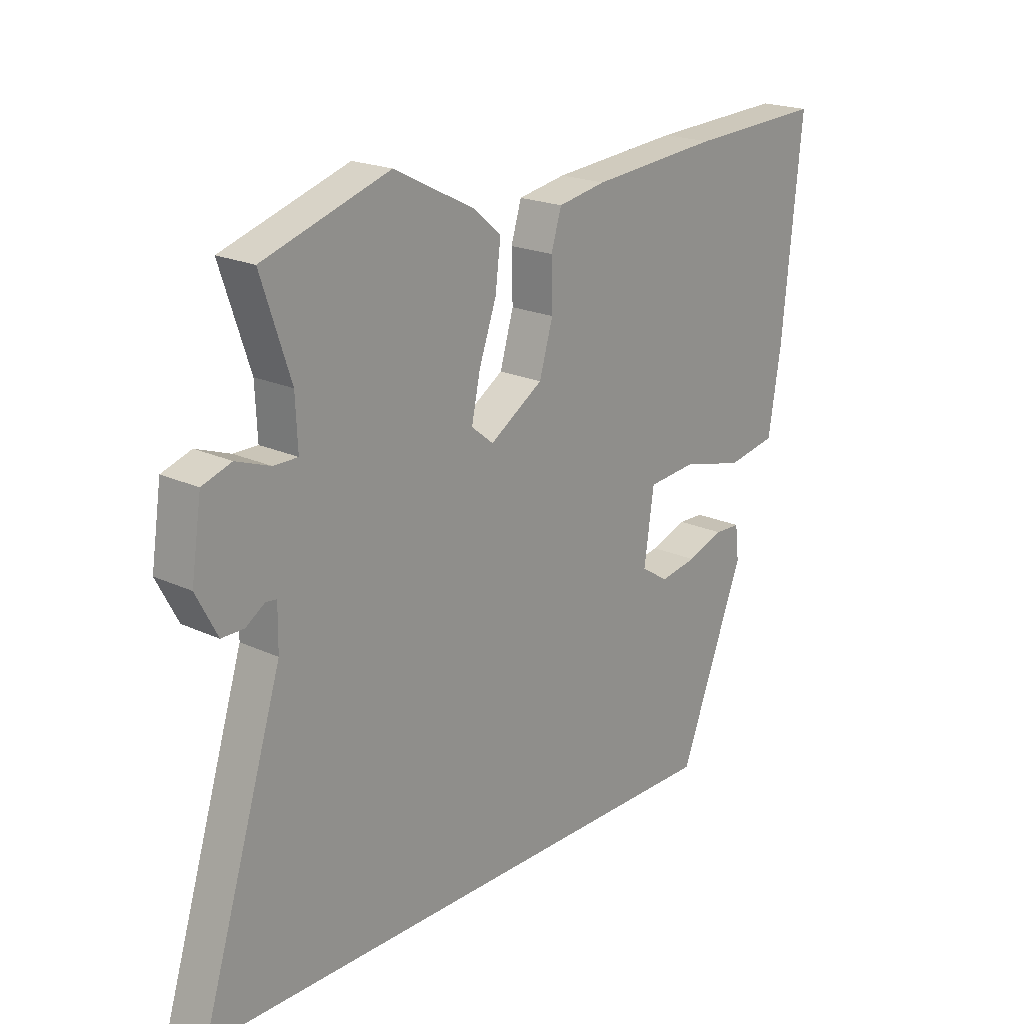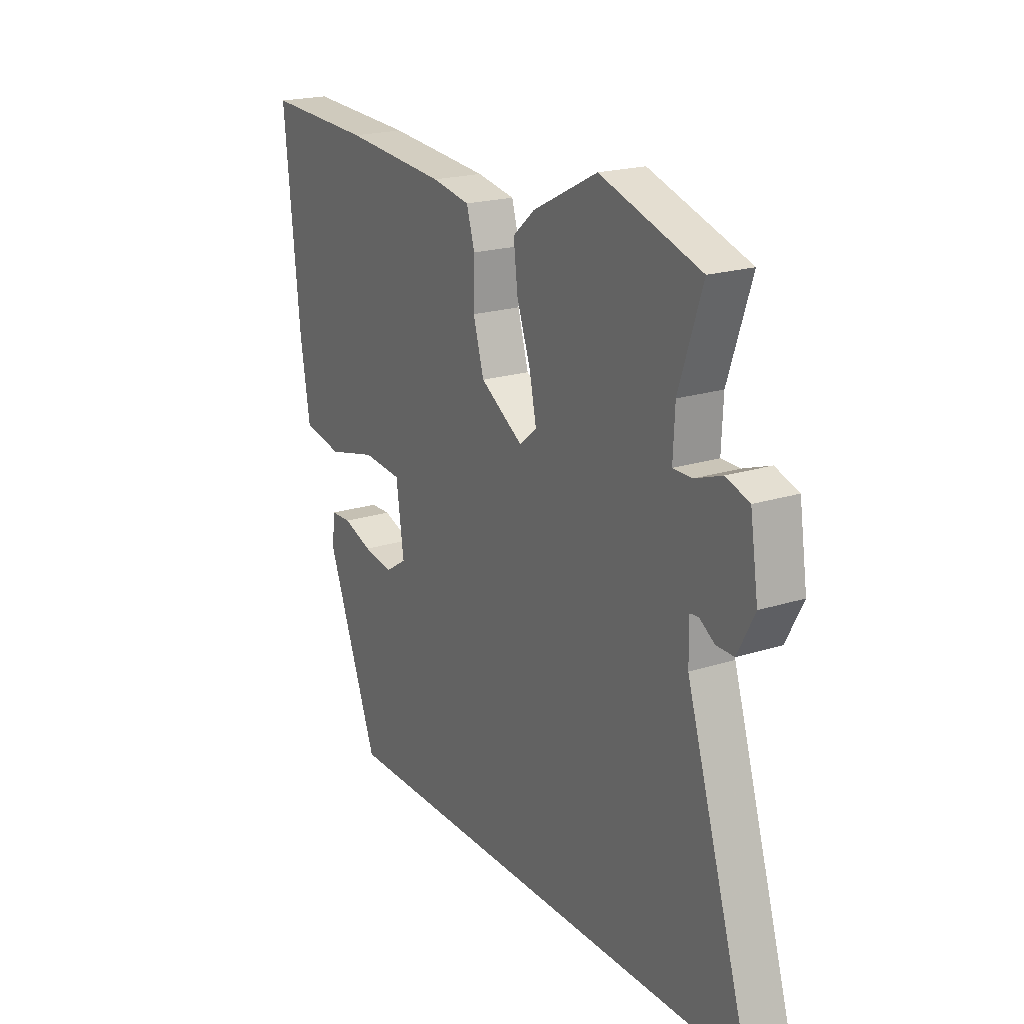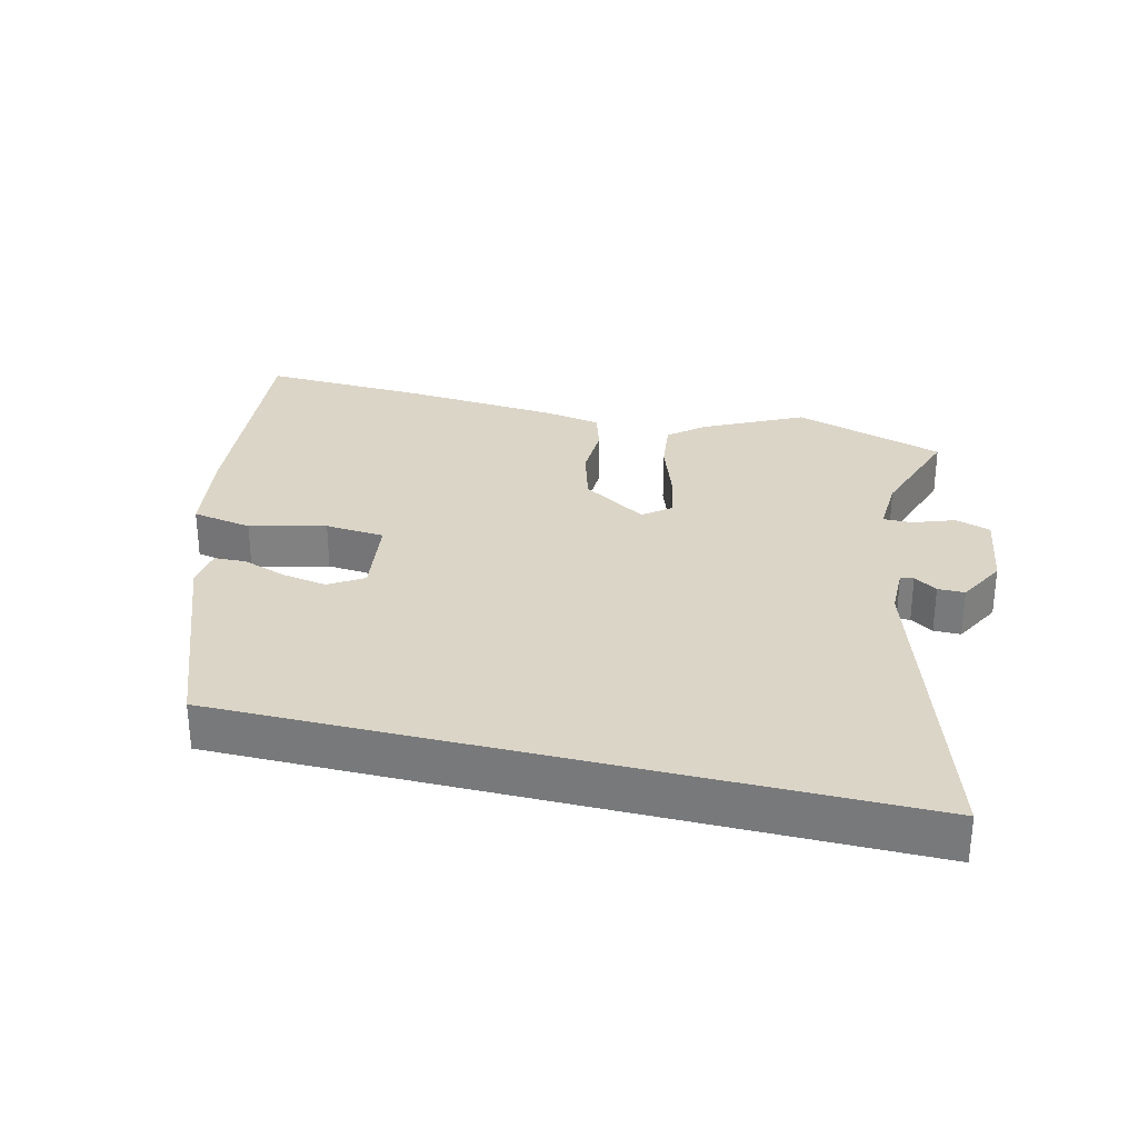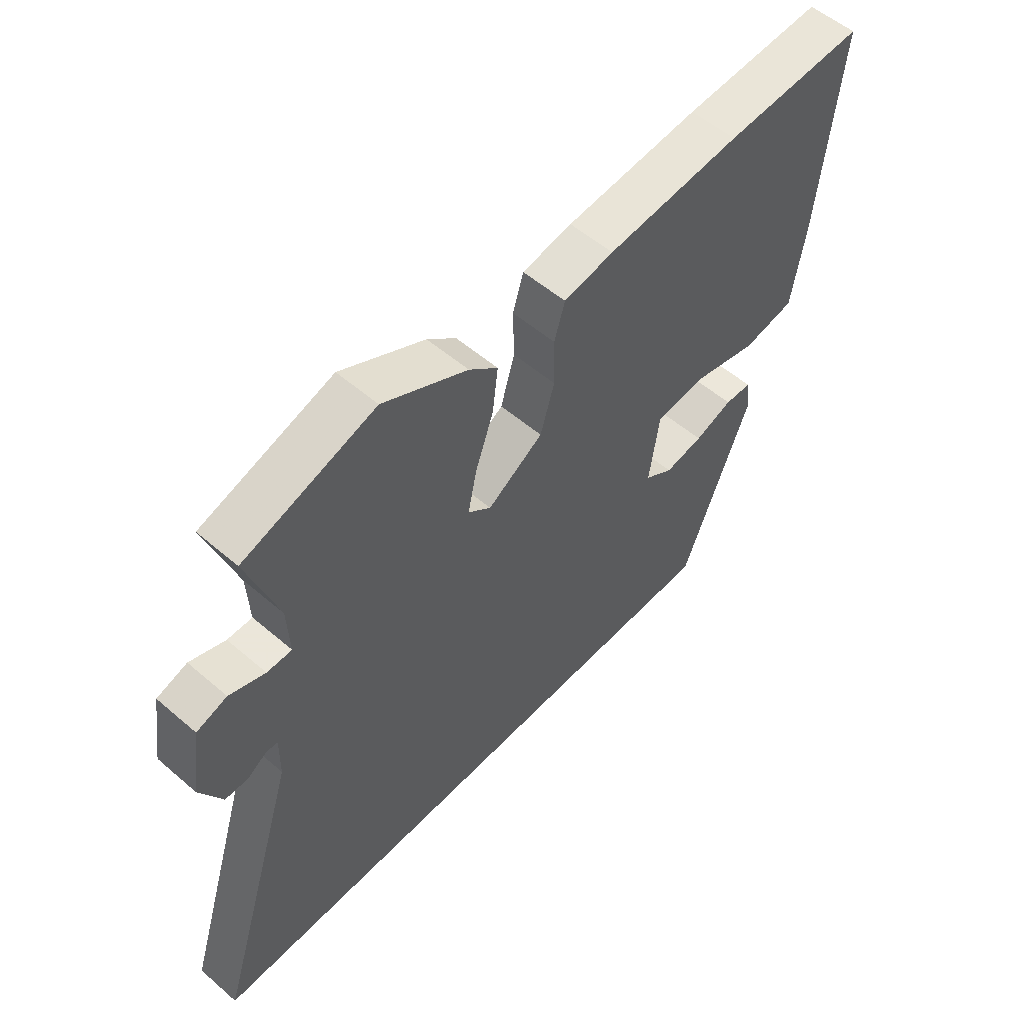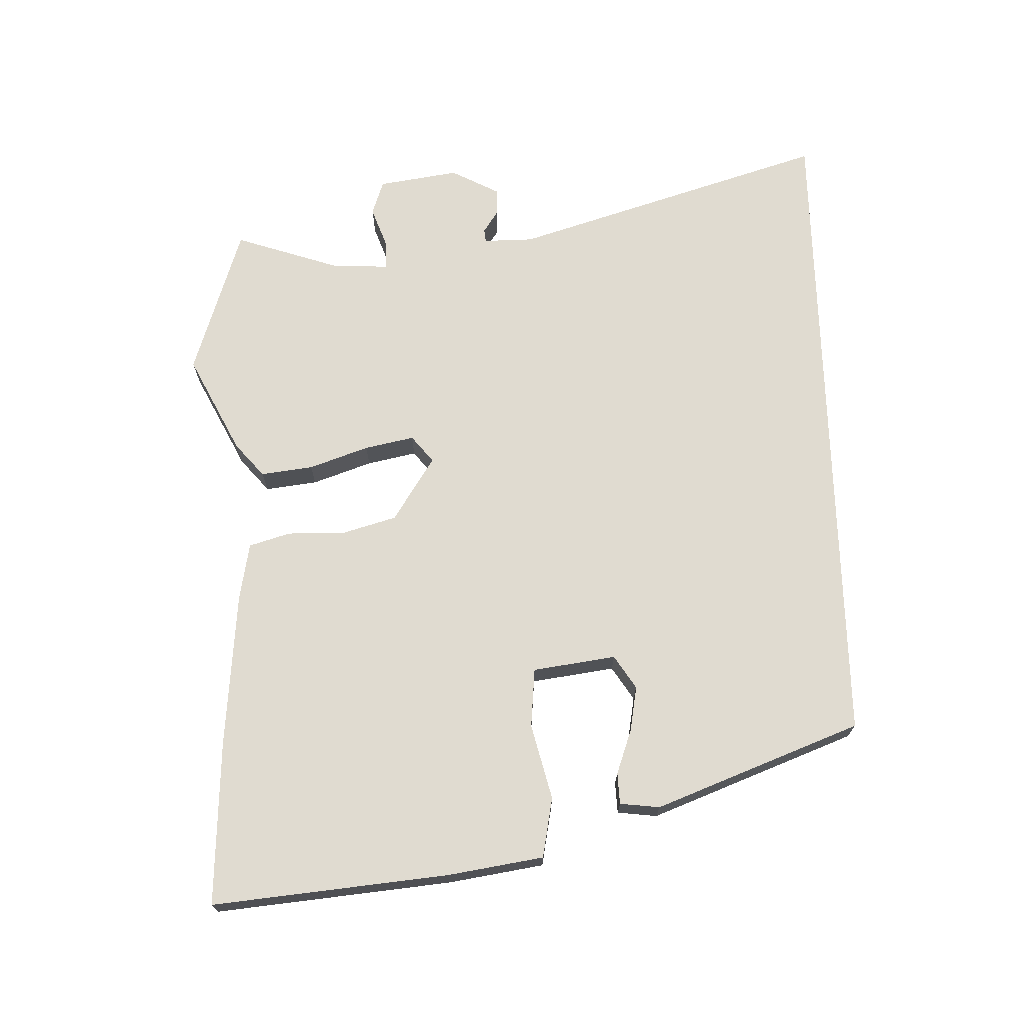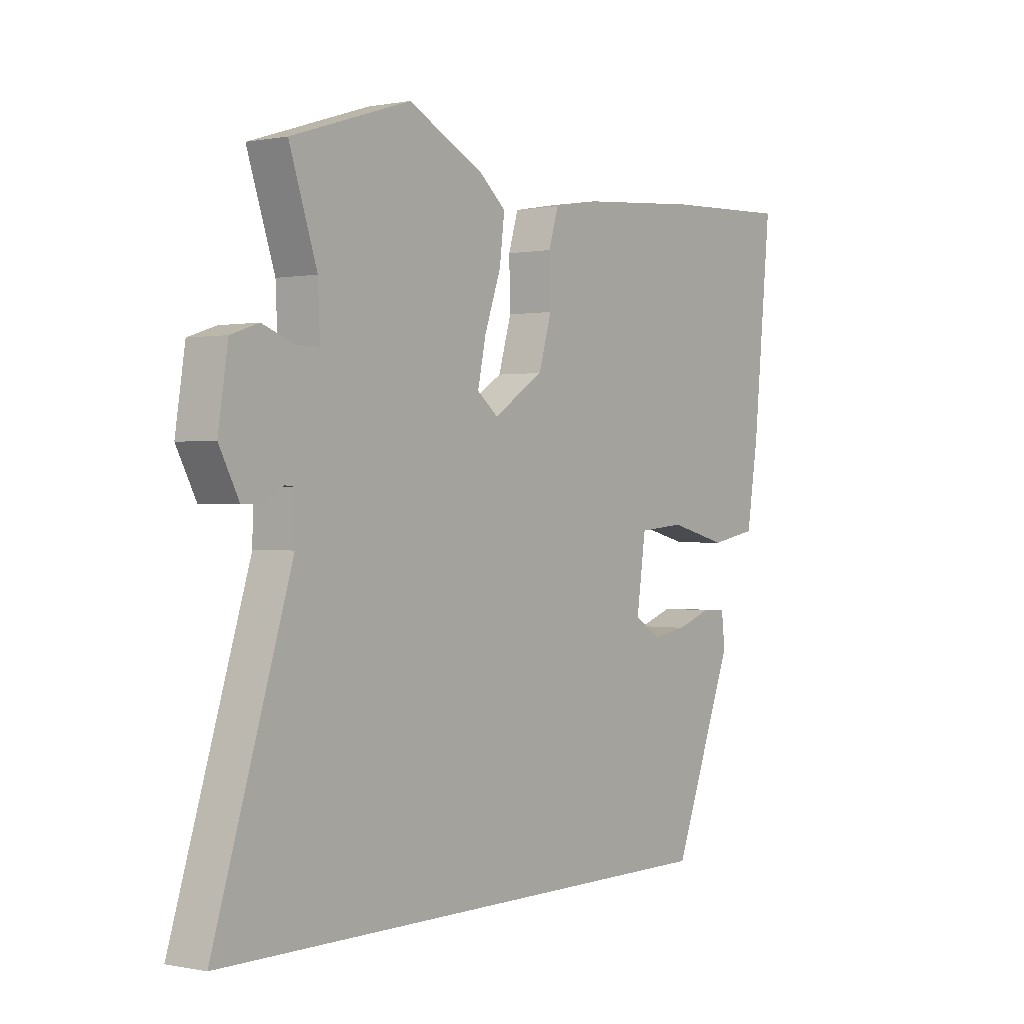
<metadata>
{"format":"obj","ext":"obj","renderer":"f3d","projection":"perspective","resolution":1024,"background":"white","views":[{"elev":20.4,"azim":-49.7,"up":"+Z"},{"elev":20.4,"azim":-120.2,"up":"+Z"},{"elev":29.6,"azim":-166.0,"up":"+Y"},{"elev":55.0,"azim":-47.8,"up":"+Z"},{"elev":70.0,"azim":88.5,"up":"+Y"},{"elev":0.3,"azim":-53.3,"up":"+Z"}]}
</metadata>
<code>
v -0.689 0.07 -0.5
v -0.538 0.07 -0.015
v -0.537 0.07 0.062
v -0.557 0.07 0.064
v -0.592 0.07 0.041
v -0.633 0.07 0.041
v -0.672 0.07 0.115
v -0.653 0.07 0.239
v -0.599 0.07 0.257
v -0.536 0.07 0.234
v -0.492 0.07 0.234
v -0.496 0.07 0.322
v -0.55 0.07 0.484
v -0.317 0.07 0.559
v -0.167 0.07 0.483
v -0.116 0.07 0.439
v -0.126 0.07 0.359
v -0.158 0.07 0.268
v -0.174 0.07 0.192
v -0.133 0.07 0.159
v -0.034 0.07 0.222
v -0.009 0.07 0.308
v -0.011 0.07 0.394
v 0.008 0.07 0.457
v 0.097 0.07 0.473
v 0.336 0.07 0.493
v 0.586 0.07 0.504
v 0.55 0.07 0.142
v 0.527 0.07 -0.003
v 0.435 0.07 -0.02
v 0.32 0.07 0.009
v 0.229 0.07 0.001
v 0.211 0.07 -0.126
v 0.262 0.07 -0.159
v 0.331 0.07 -0.147
v 0.399 0.07 -0.123
v 0.447 0.07 -0.125
v 0.454 0.07 -0.186
v 0.333 0.07 -0.5
v -0.689 0 -0.5
v -0.538 0 -0.015
v -0.537 0 0.062
v -0.557 0 0.064
v -0.592 0 0.041
v -0.633 0 0.041
v -0.672 0 0.115
v -0.653 0 0.239
v -0.599 0 0.257
v -0.536 0 0.234
v -0.492 0 0.234
v -0.496 0 0.322
v -0.55 0 0.484
v -0.317 0 0.559
v -0.167 0 0.483
v -0.116 0 0.439
v -0.126 0 0.359
v -0.158 0 0.268
v -0.174 0 0.192
v -0.133 0 0.159
v -0.034 0 0.222
v -0.009 0 0.308
v -0.011 0 0.394
v 0.008 0 0.457
v 0.097 0 0.473
v 0.336 0 0.493
v 0.586 0 0.504
v 0.55 0 0.142
v 0.527 0 -0.003
v 0.435 0 -0.02
v 0.32 0 0.009
v 0.229 0 0.001
v 0.211 0 -0.126
v 0.262 0 -0.159
v 0.331 0 -0.147
v 0.399 0 -0.123
v 0.447 0 -0.125
v 0.454 0 -0.186
v 0.333 0 -0.5
f 37 38 39
f 36 37 39
f 35 36 39
f 34 35 39 1
f 33 34 1 2
f 32 33 2 3
f 31 32 3 4
f 29 30 31
f 28 29 31
f 27 28 31
f 26 27 31
f 25 26 31
f 24 25 31
f 23 24 31
f 22 23 31
f 21 22 31
f 20 21 31
f 20 31 4
f 19 20 4
f 18 19 4
f 16 17 18
f 15 16 18
f 14 15 18
f 13 14 18
f 12 13 18
f 11 12 18
f 11 18 4
f 5 6 7
f 4 5 7
f 11 4 7
f 10 11 7
f 7 8 9 10
f 78 77 76
f 78 76 75
f 78 75 74
f 40 78 74 73
f 41 40 73 72
f 42 41 72 71
f 43 42 71 70
f 70 69 68
f 70 68 67
f 70 67 66
f 70 66 65
f 70 65 64
f 70 64 63
f 70 63 62
f 70 62 61
f 70 61 60
f 70 60 59
f 43 70 59
f 43 59 58
f 43 58 57
f 57 56 55
f 57 55 54
f 57 54 53
f 57 53 52
f 57 52 51
f 57 51 50
f 43 57 50
f 46 45 44
f 46 44 43
f 46 43 50
f 46 50 49
f 49 48 47 46
f 1 40 41 2
f 2 41 42 3
f 3 42 43 4
f 4 43 44 5
f 5 44 45 6
f 6 45 46 7
f 7 46 47 8
f 8 47 48 9
f 9 48 49 10
f 10 49 50 11
f 11 50 51 12
f 12 51 52 13
f 13 52 53 14
f 14 53 54 15
f 15 54 55 16
f 16 55 56 17
f 17 56 57 18
f 18 57 58 19
f 19 58 59 20
f 20 59 60 21
f 21 60 61 22
f 22 61 62 23
f 23 62 63 24
f 24 63 64 25
f 25 64 65 26
f 26 65 66 27
f 27 66 67 28
f 28 67 68 29
f 29 68 69 30
f 30 69 70 31
f 31 70 71 32
f 32 71 72 33
f 33 72 73 34
f 34 73 74 35
f 35 74 75 36
f 36 75 76 37
f 37 76 77 38
f 38 77 78 39
f 39 78 40 1

</code>
